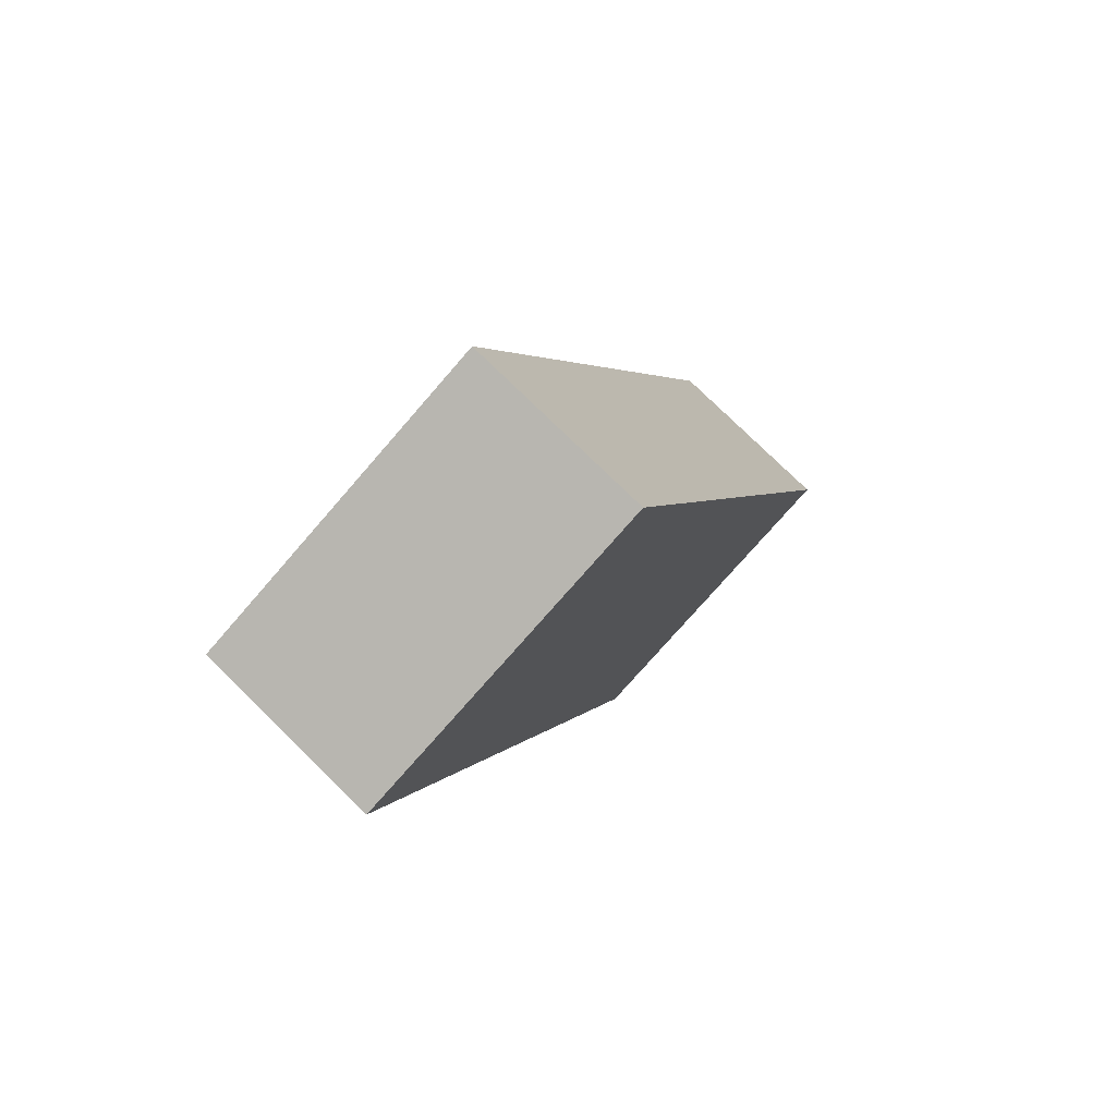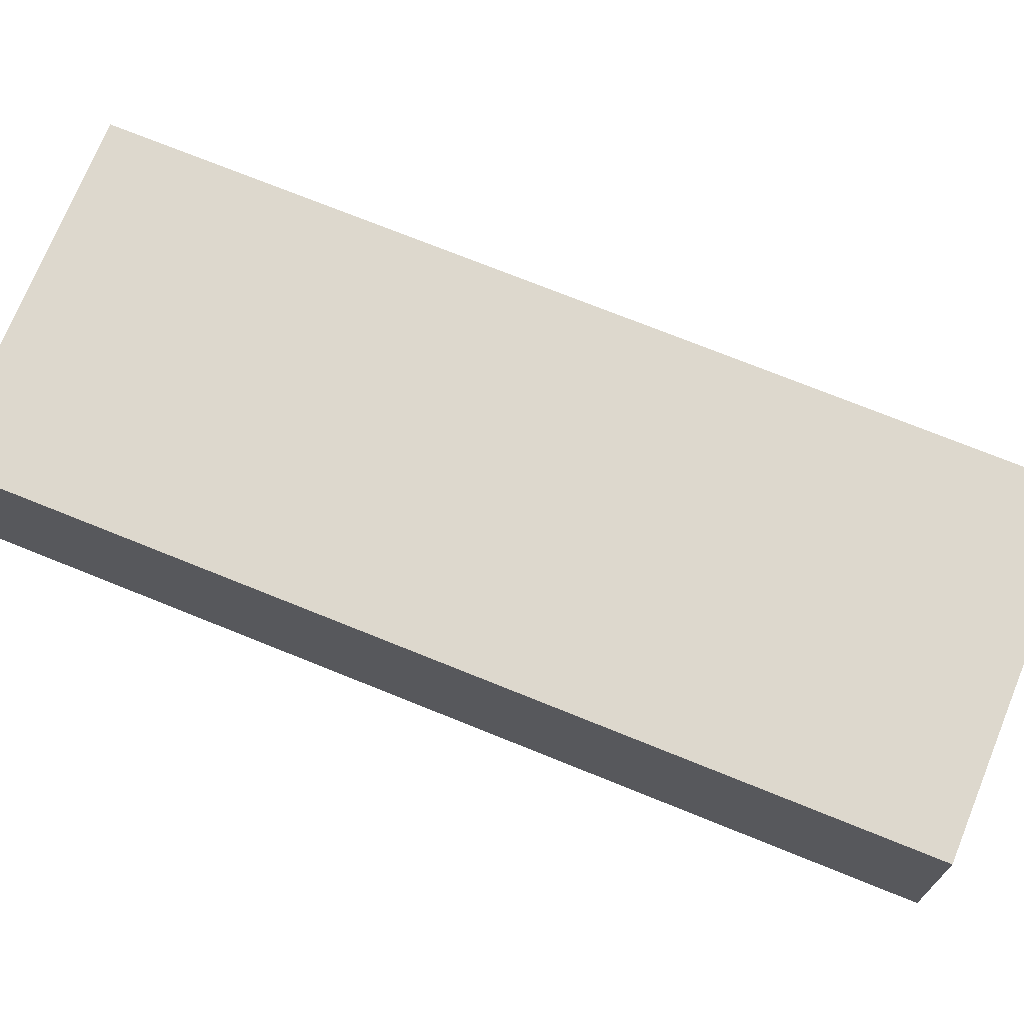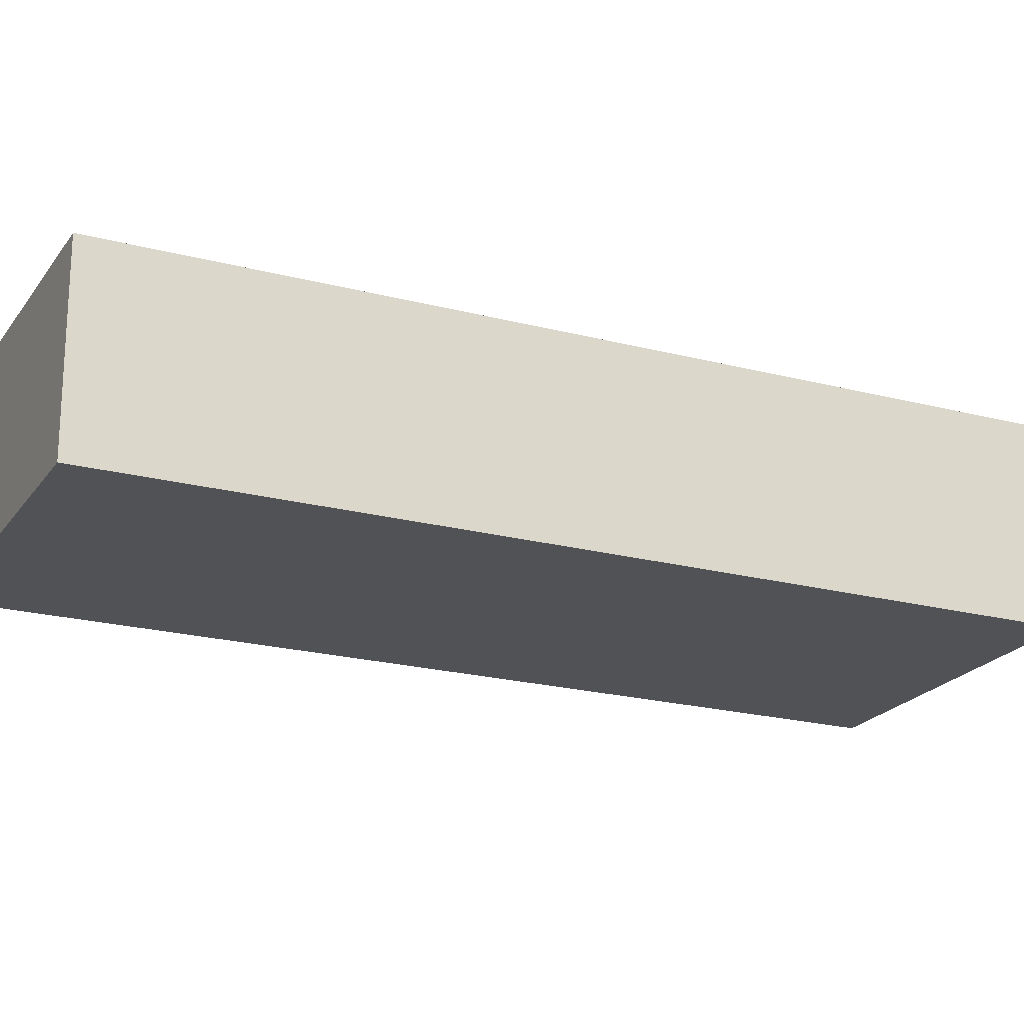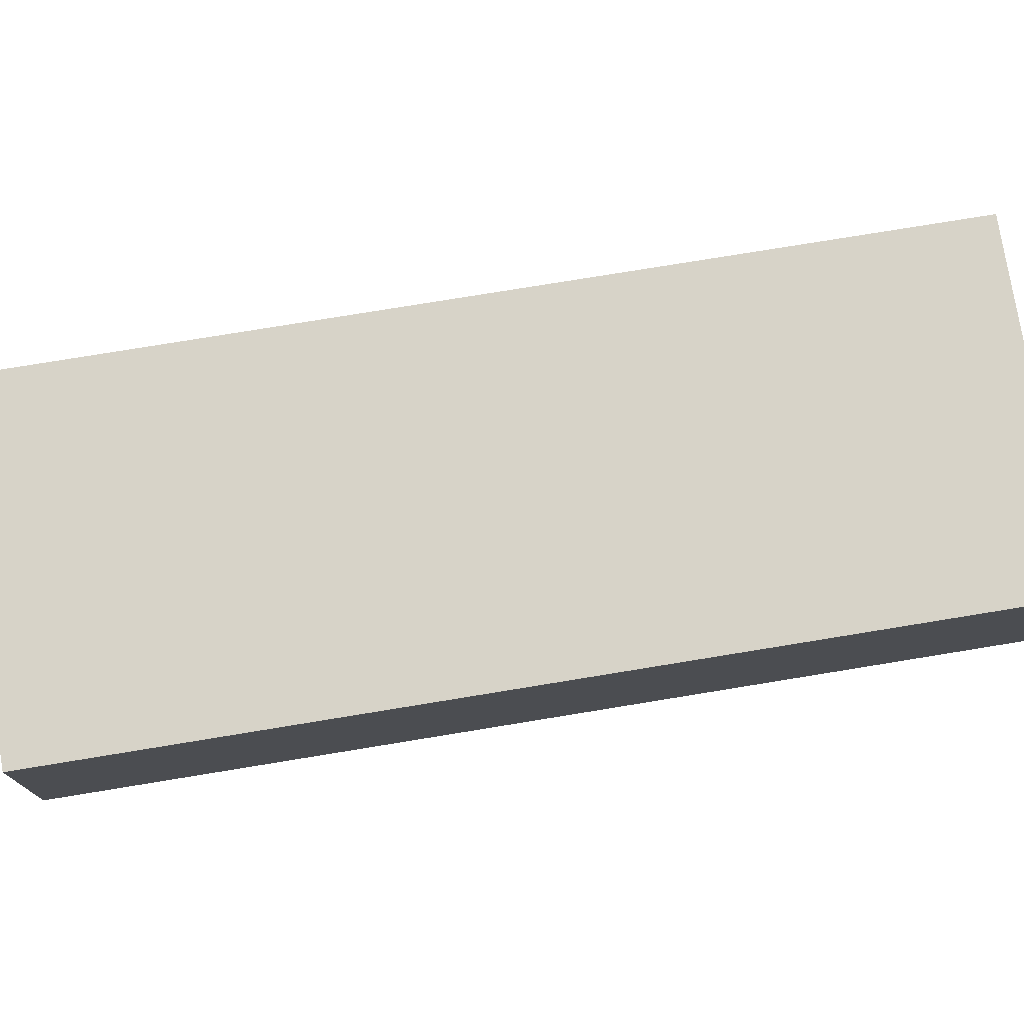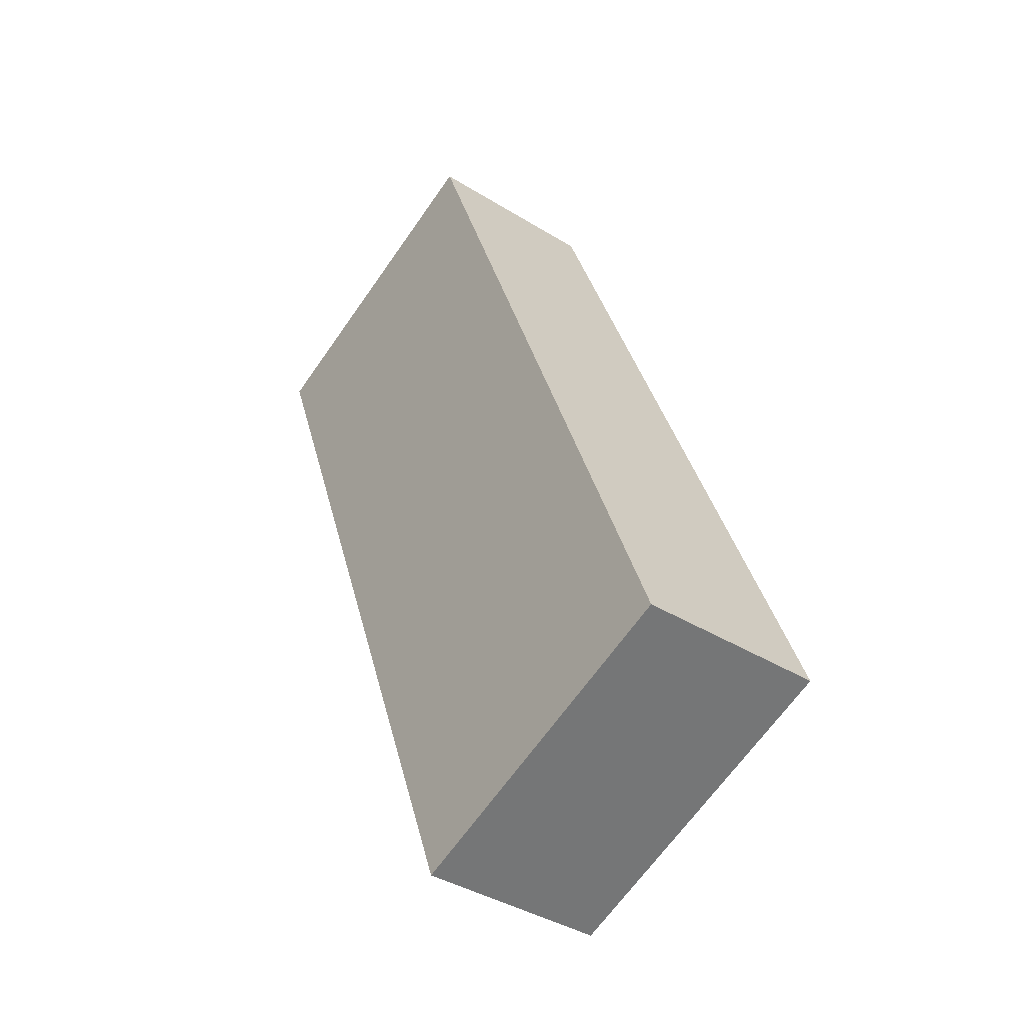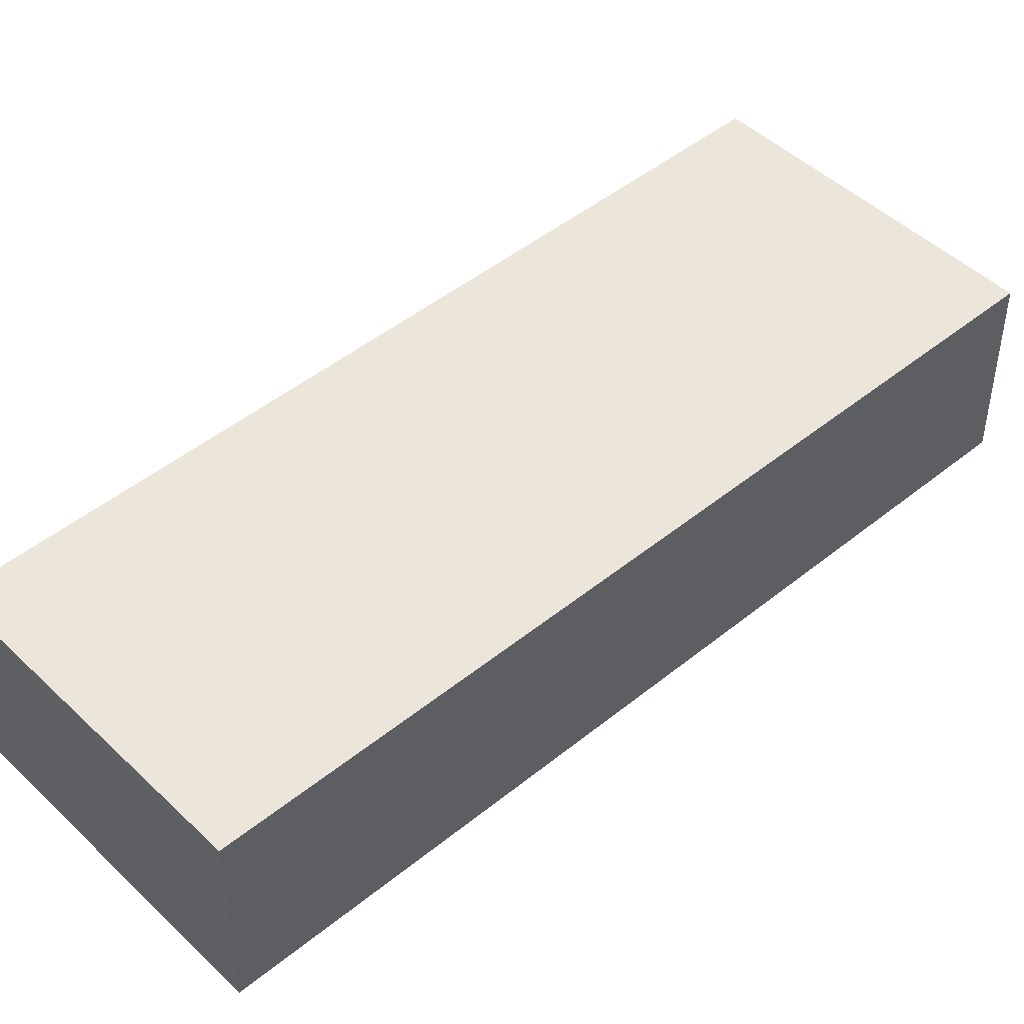
<metadata>
{"format":"obj","ext":"obj","renderer":"f3d","projection":"perspective","resolution":1024,"background":"white","views":[{"elev":77.4,"azim":134.4,"up":"+Y"},{"elev":72.1,"azim":-88.8,"up":"+Z"},{"elev":-21.2,"azim":-136.0,"up":"+Z"},{"elev":76.7,"azim":59.8,"up":"+Z"},{"elev":-39.5,"azim":-127.6,"up":"+Y"},{"elev":46.8,"azim":-153.6,"up":"+Z"}]}
</metadata>
<code>
g default
v -3.529 1.559 0.3
v -3.698 1.115 0.3
v -3.361 1.495 0.3
v -3.53 1.051 0.3
v -3.361 1.495 0.2
v -3.53 1.051 0.2
v -3.529 1.559 0.2
v -3.698 1.115 0.2
g pCube125
f 1 2 4 3
f 3 4 6 5
f 5 6 8 7
f 7 8 2 1
f 2 8 6 4
f 7 1 3 5

</code>
